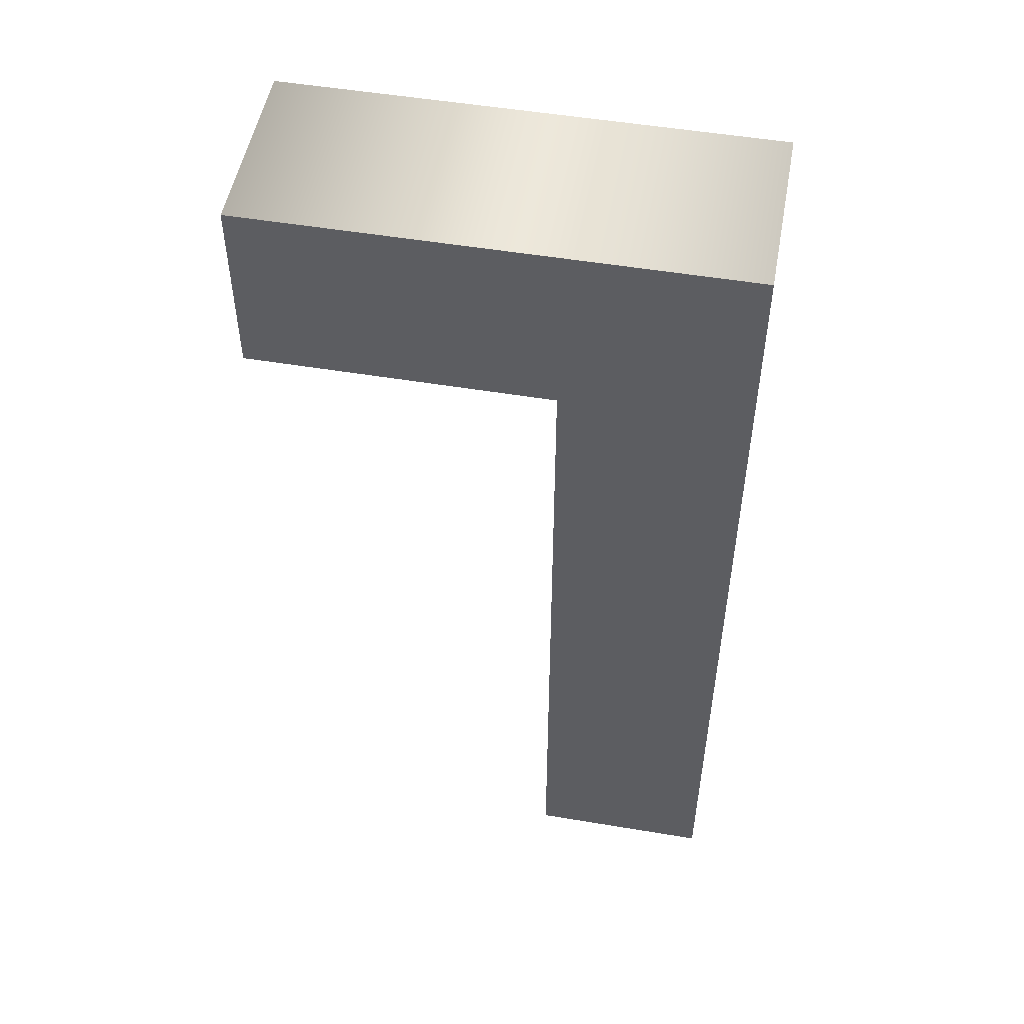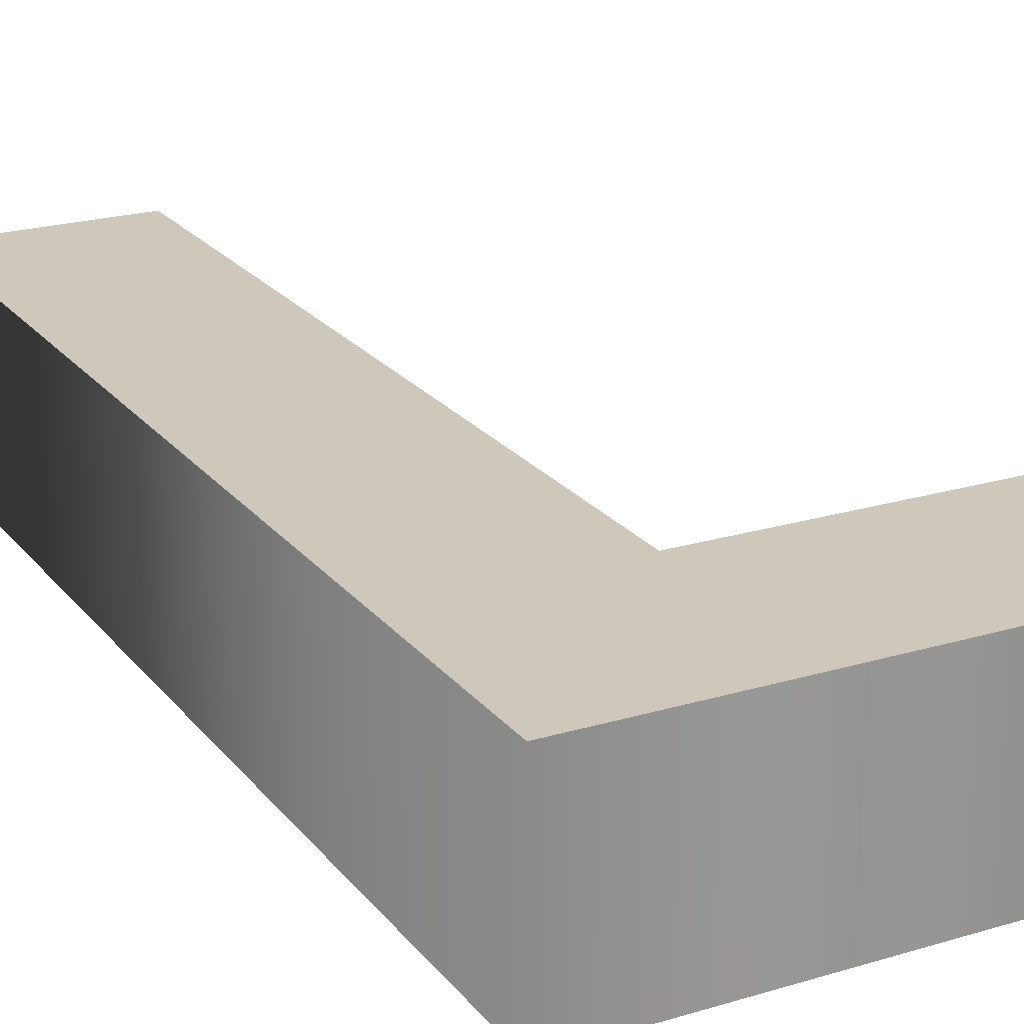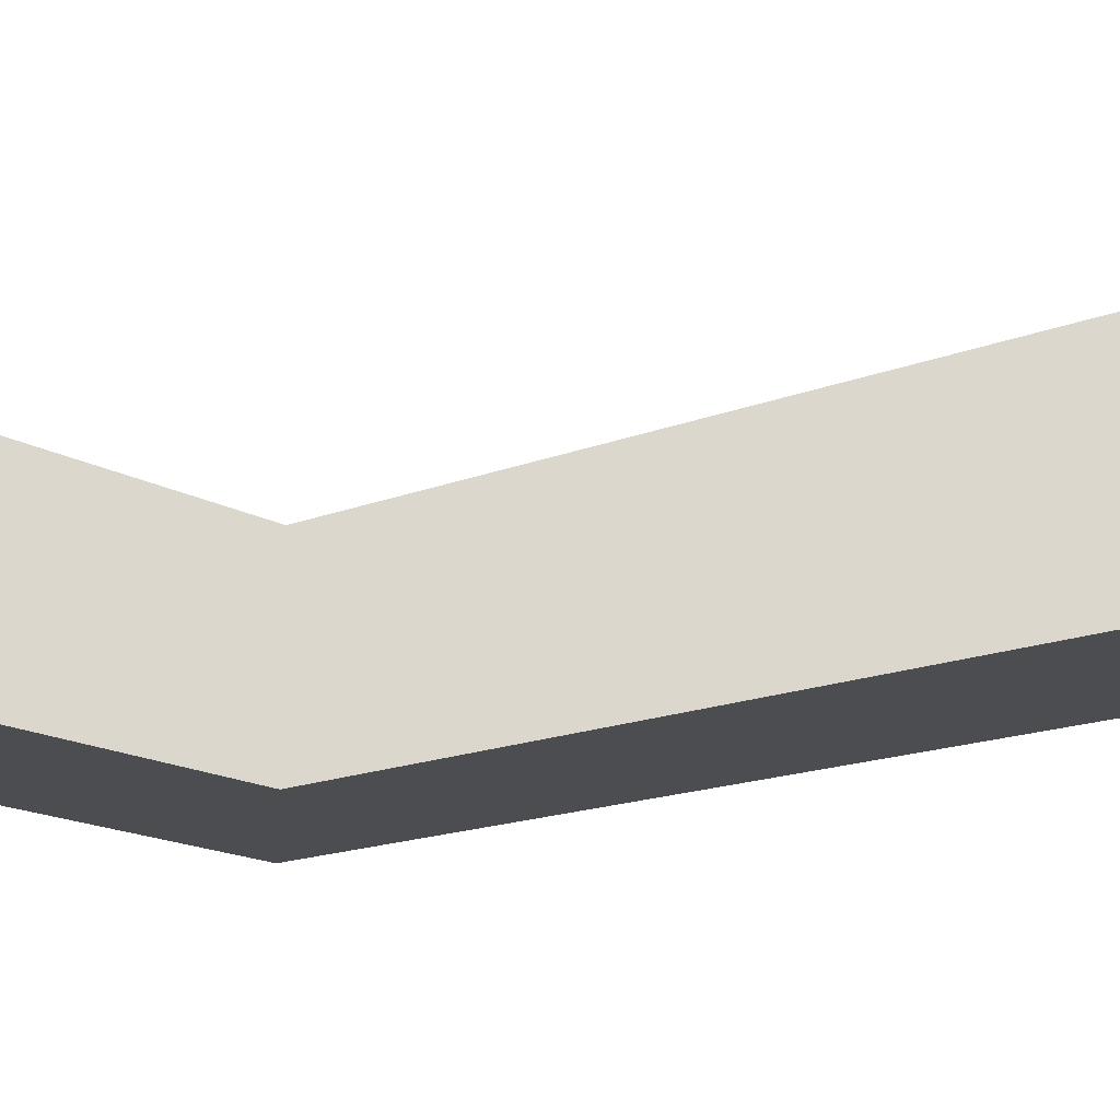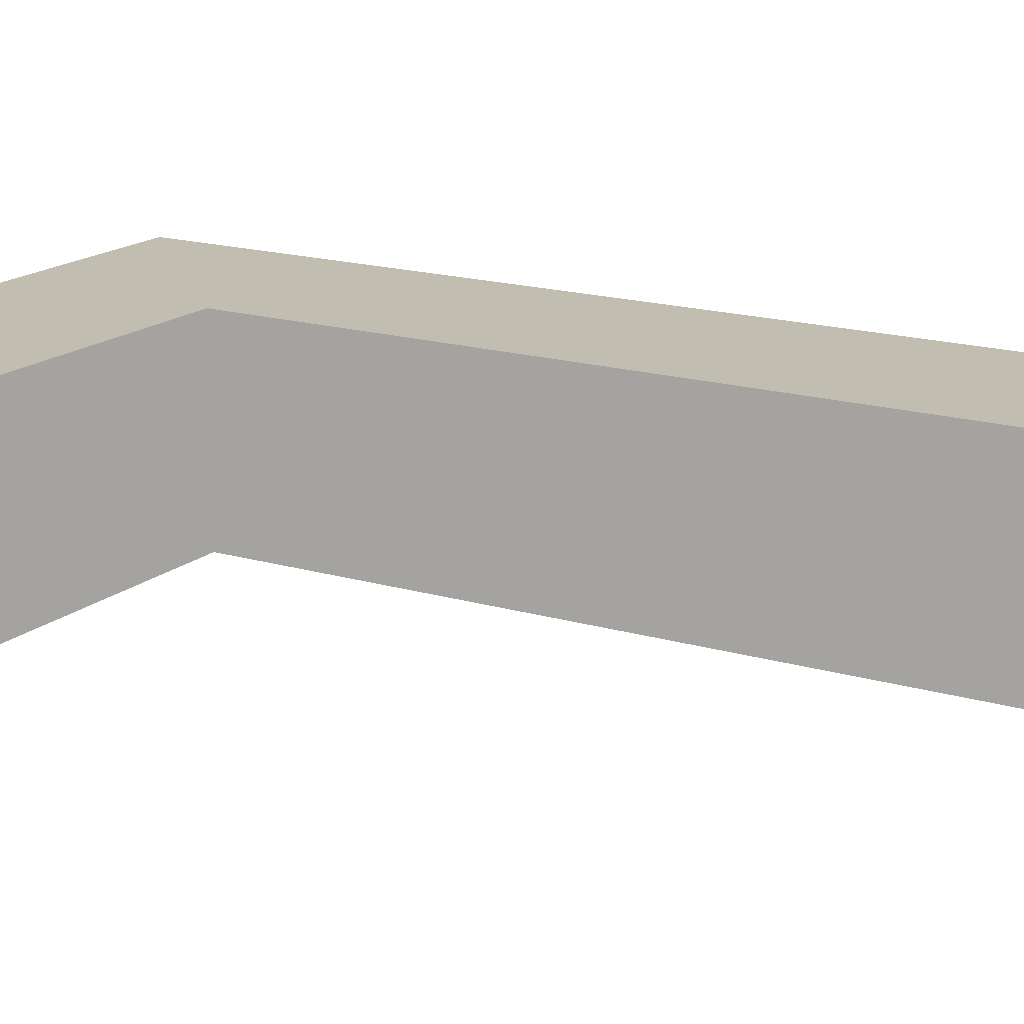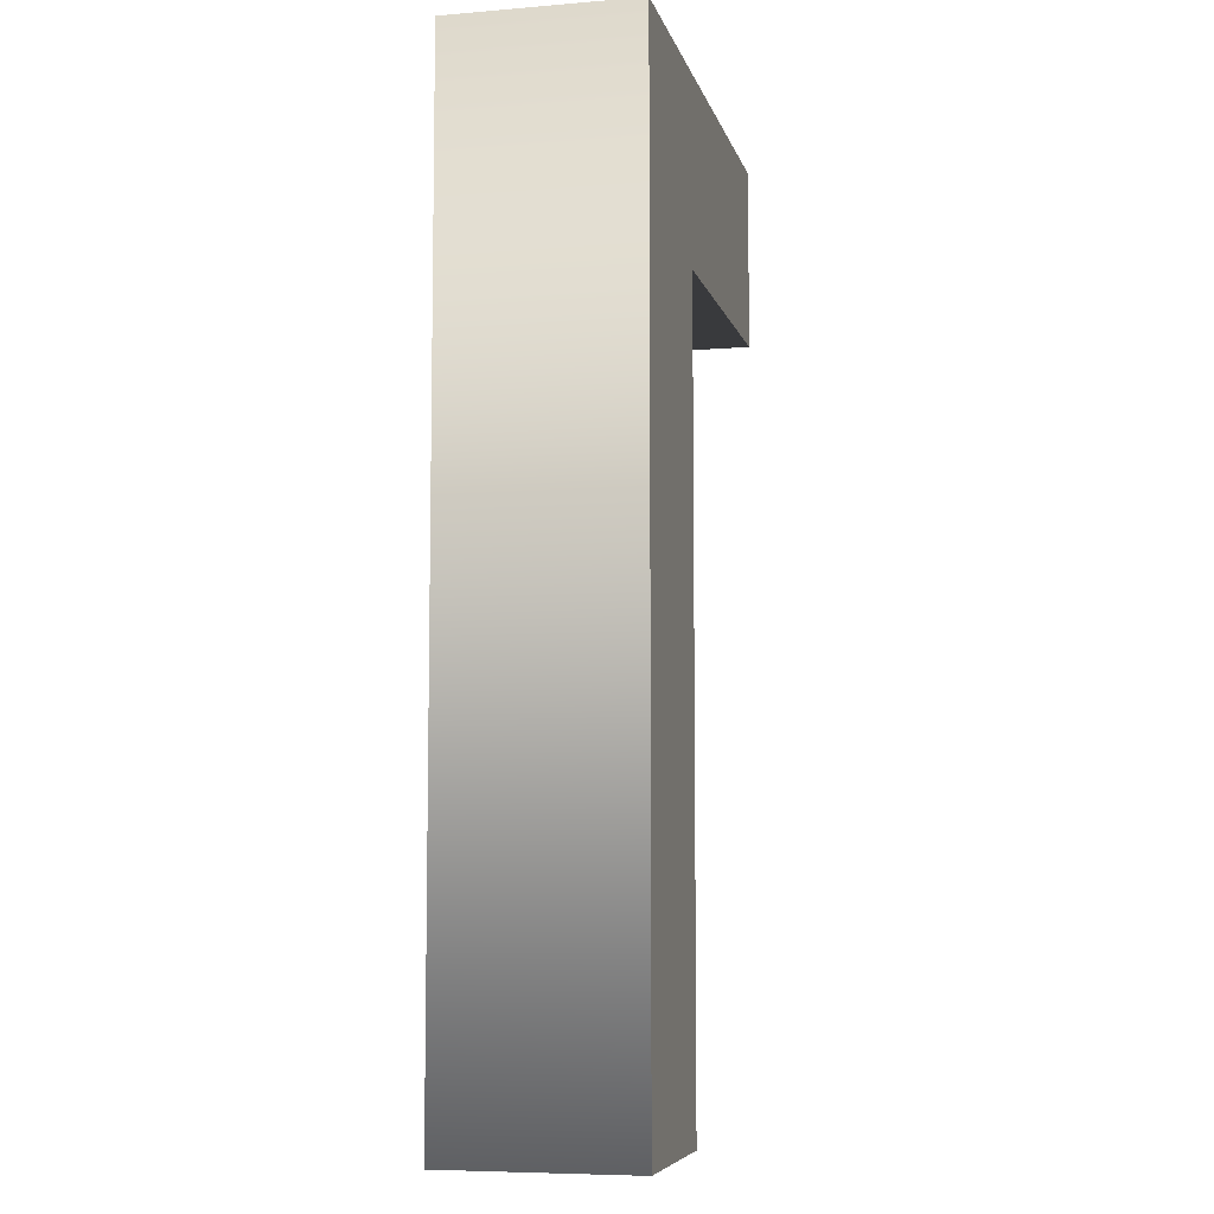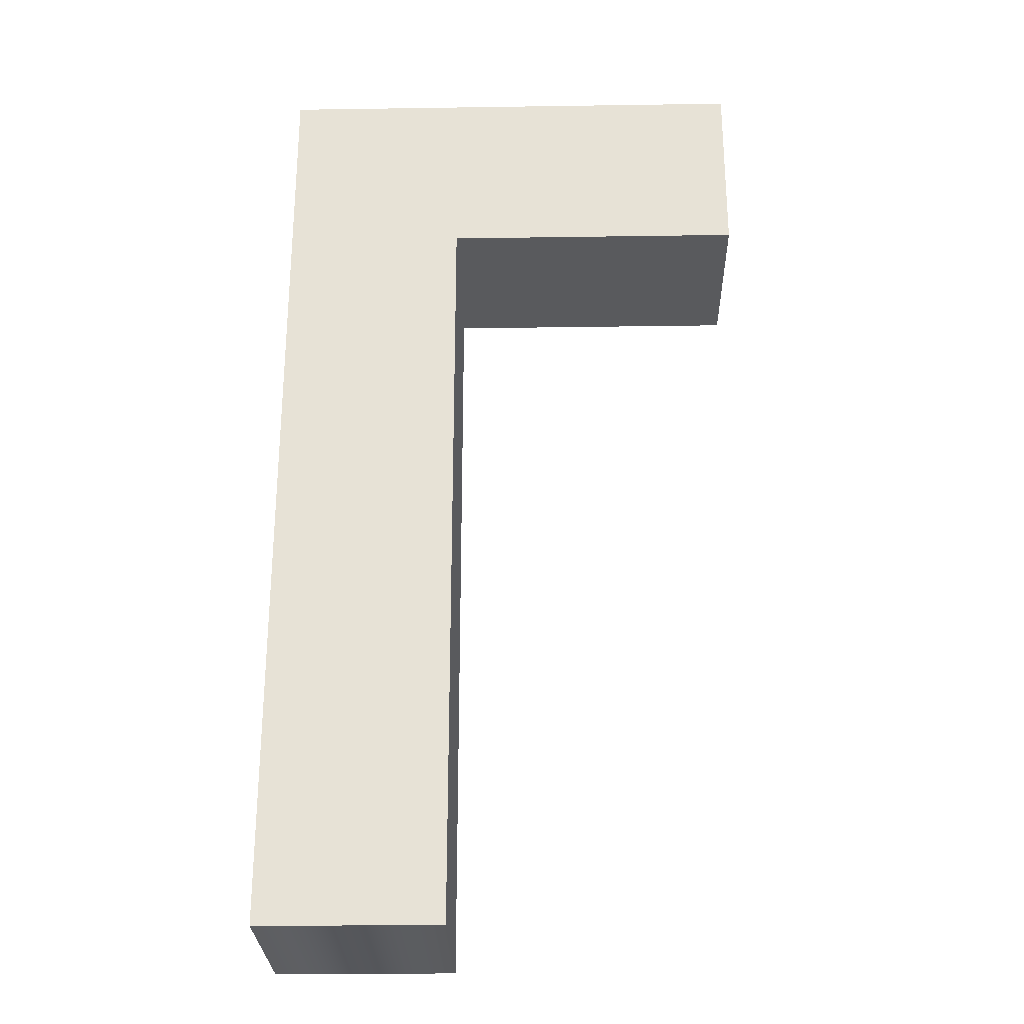
<metadata>
{"format":"obj","ext":"obj","renderer":"f3d","projection":"perspective","resolution":1024,"background":"white","views":[{"elev":51.5,"azim":-169.7,"up":"+Z"},{"elev":22.0,"azim":-27.7,"up":"+Y"},{"elev":-16.1,"azim":129.9,"up":"+Y"},{"elev":16.8,"azim":121.3,"up":"+Y"},{"elev":-7.1,"azim":-76.8,"up":"+Z"},{"elev":-27.1,"azim":1.3,"up":"+Z"}]}
</metadata>
<code>
o Text.011_Mesh.011
v 0.1666 0.046 0.1004
v 0.1666 0.046 0.1914
v -0.07442 0.046 0.1914
v -0.07442 0.046 -0.2835
v 0.01655 0.046 -0.2835
v 0.01655 0.046 0.1004
v 0.1666 -0.046 0.1004
v 0.1666 -0.046 0.1914
v -0.07442 -0.046 0.1914
v -0.07442 -0.046 -0.2835
v 0.01655 -0.046 -0.2835
v 0.01655 -0.046 0.1004
v 0.1666 -0.046 0.1004
v 0.1666 0.046 0.1004
v 0.1666 -0.046 0.1914
v 0.1666 0.046 0.1914
v -0.07442 -0.046 0.1914
v -0.07442 0.046 0.1914
v -0.07442 -0.046 -0.2835
v -0.07442 0.046 -0.2835
v 0.01655 -0.046 -0.2835
v 0.01655 0.046 -0.2835
v 0.01655 -0.046 0.1004
v 0.01655 0.046 0.1004
f 3 5 4
f 3 6 5
f 3 1 6
f 3 2 1
f 11 9 10
f 12 9 11
f 7 9 12
f 8 9 7
f 14 16 15 13
f 16 18 17 15
f 18 20 19 17
f 20 22 21 19
f 22 24 23 21
f 24 14 13 23

</code>
